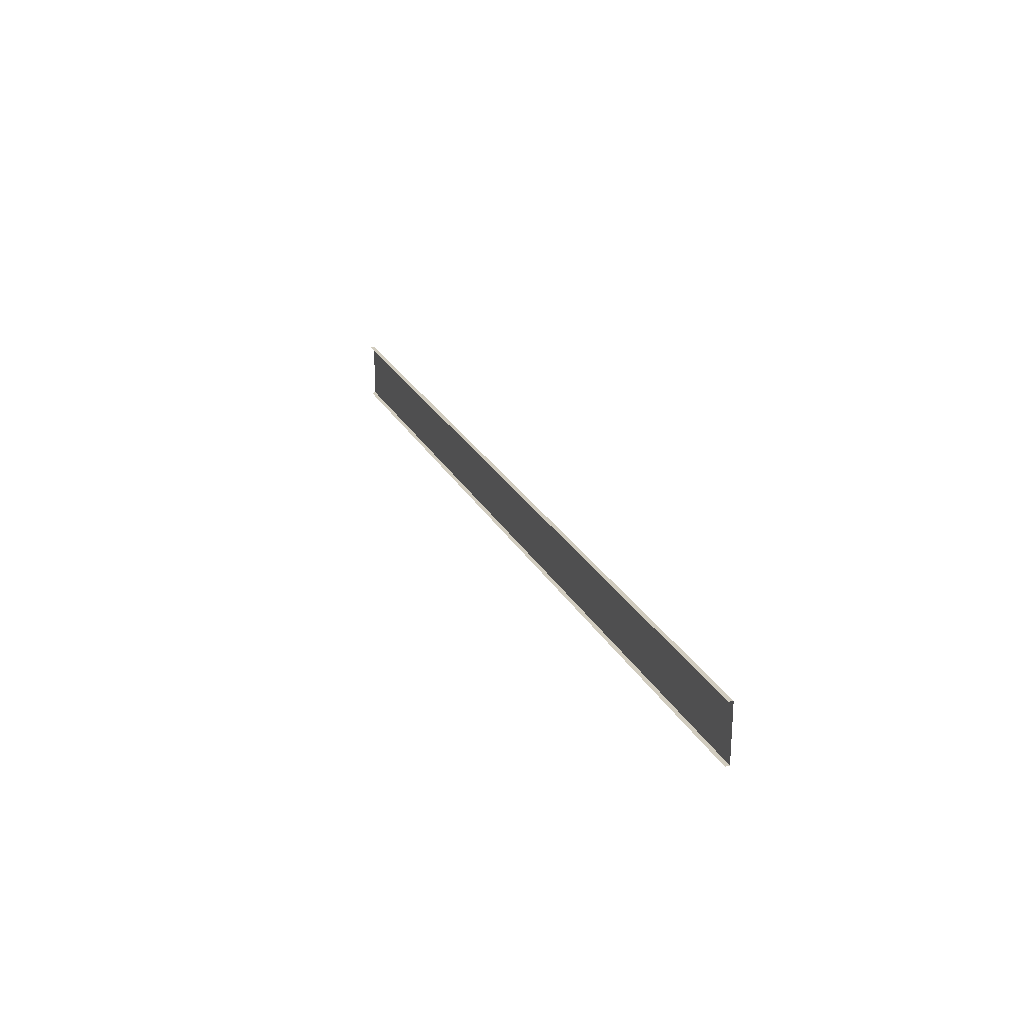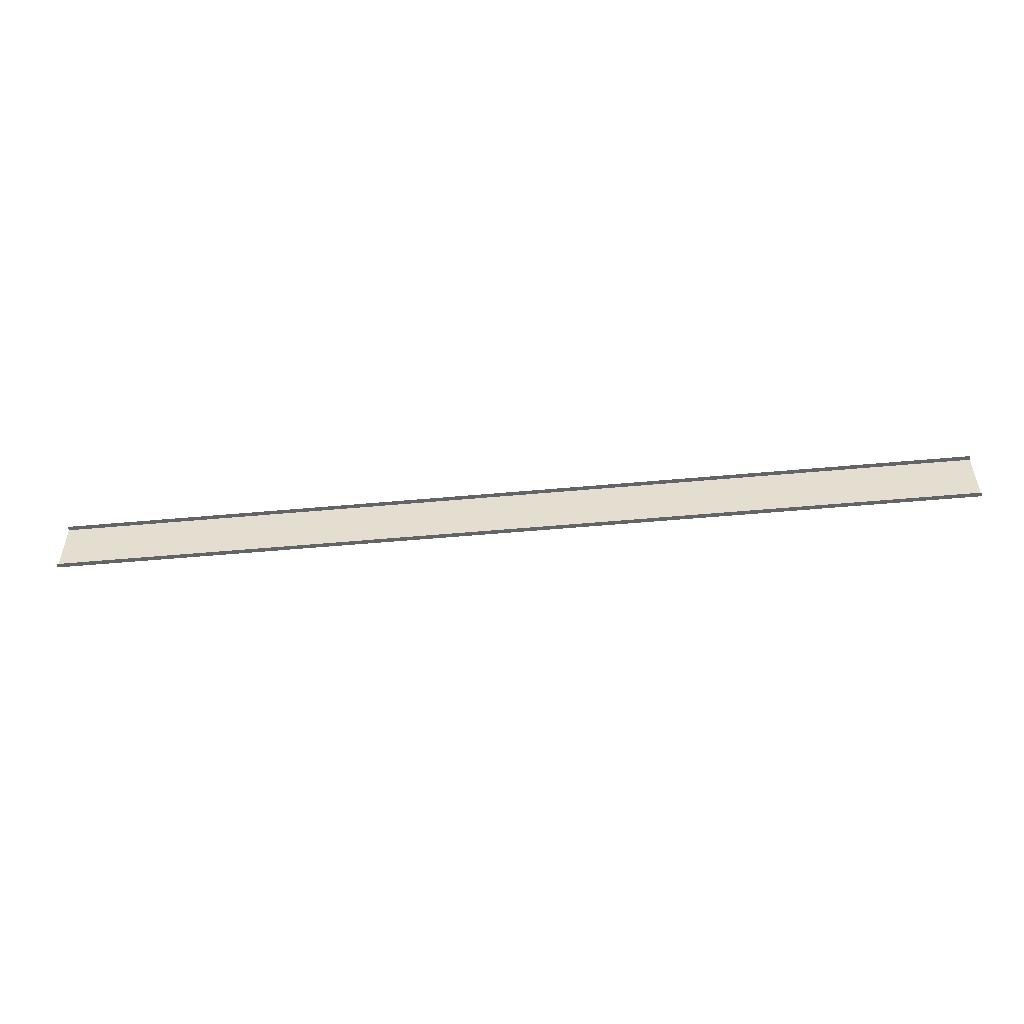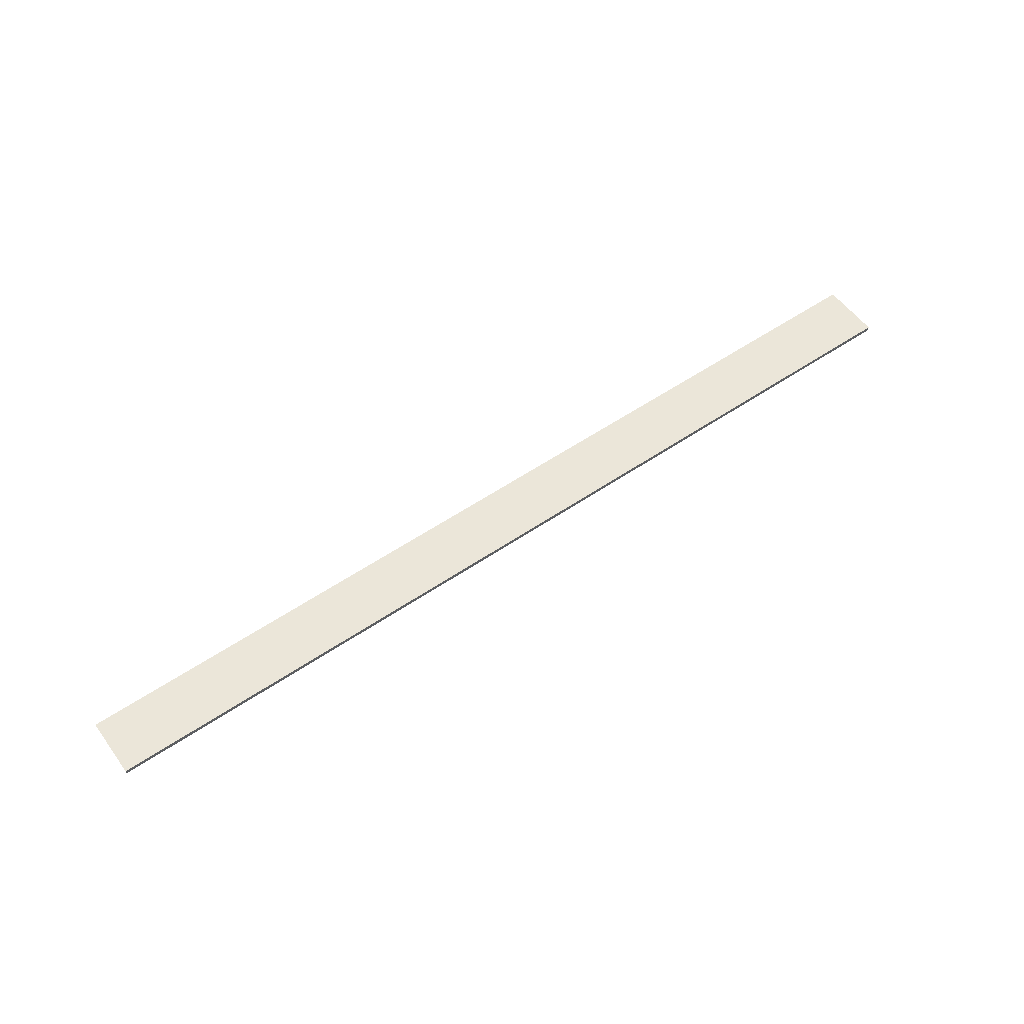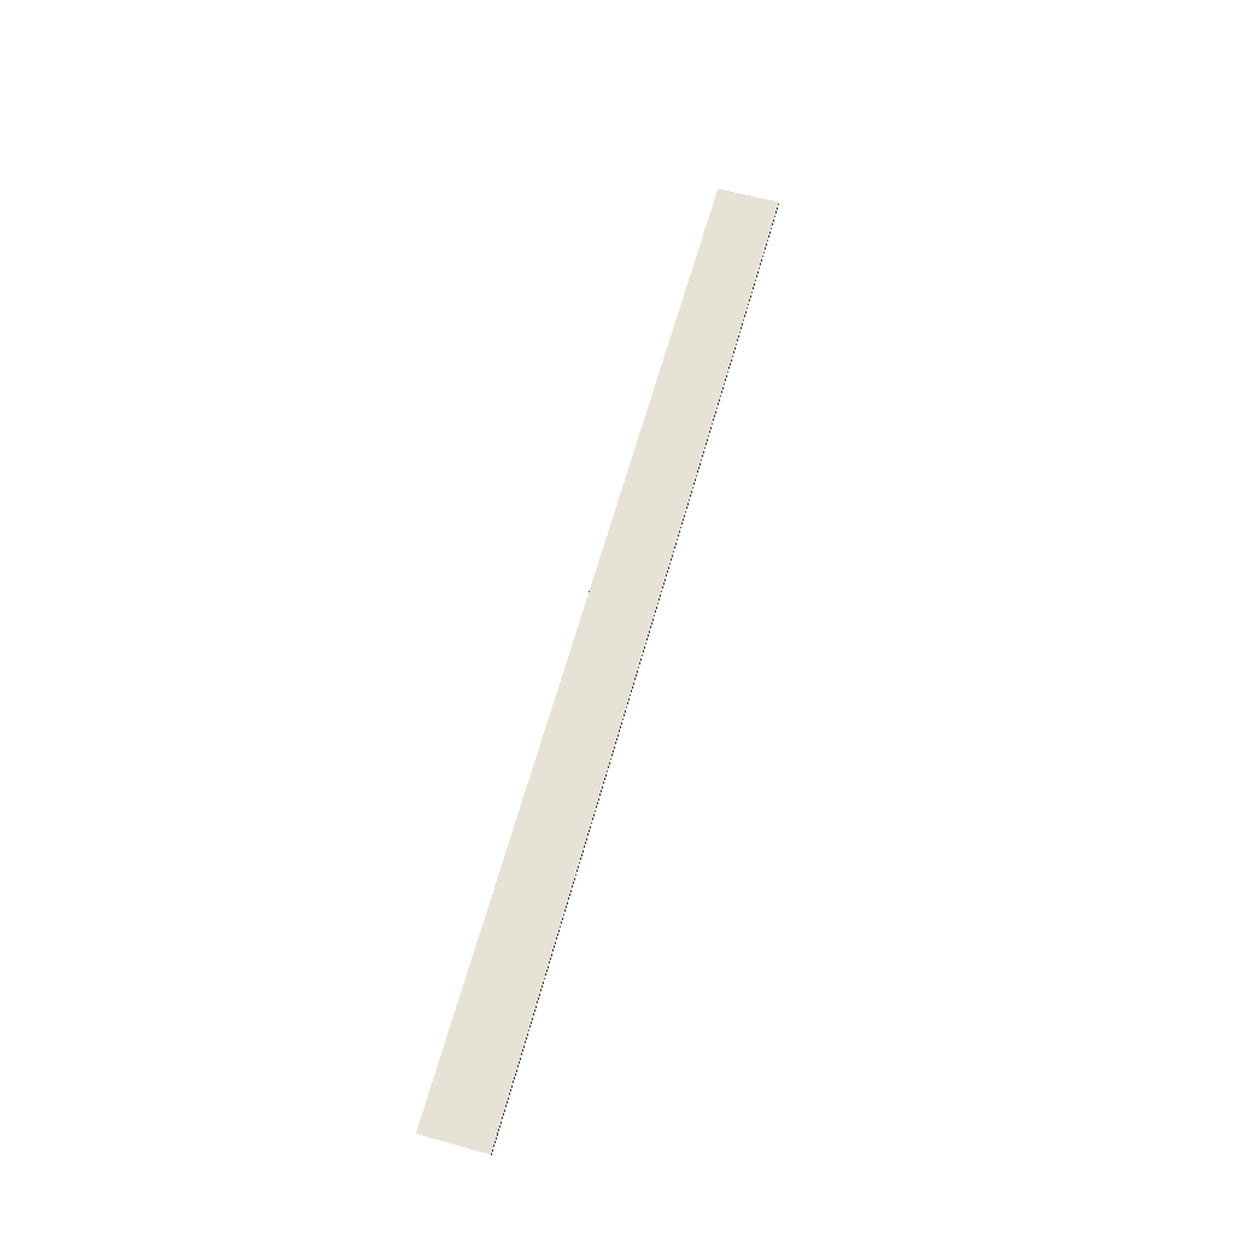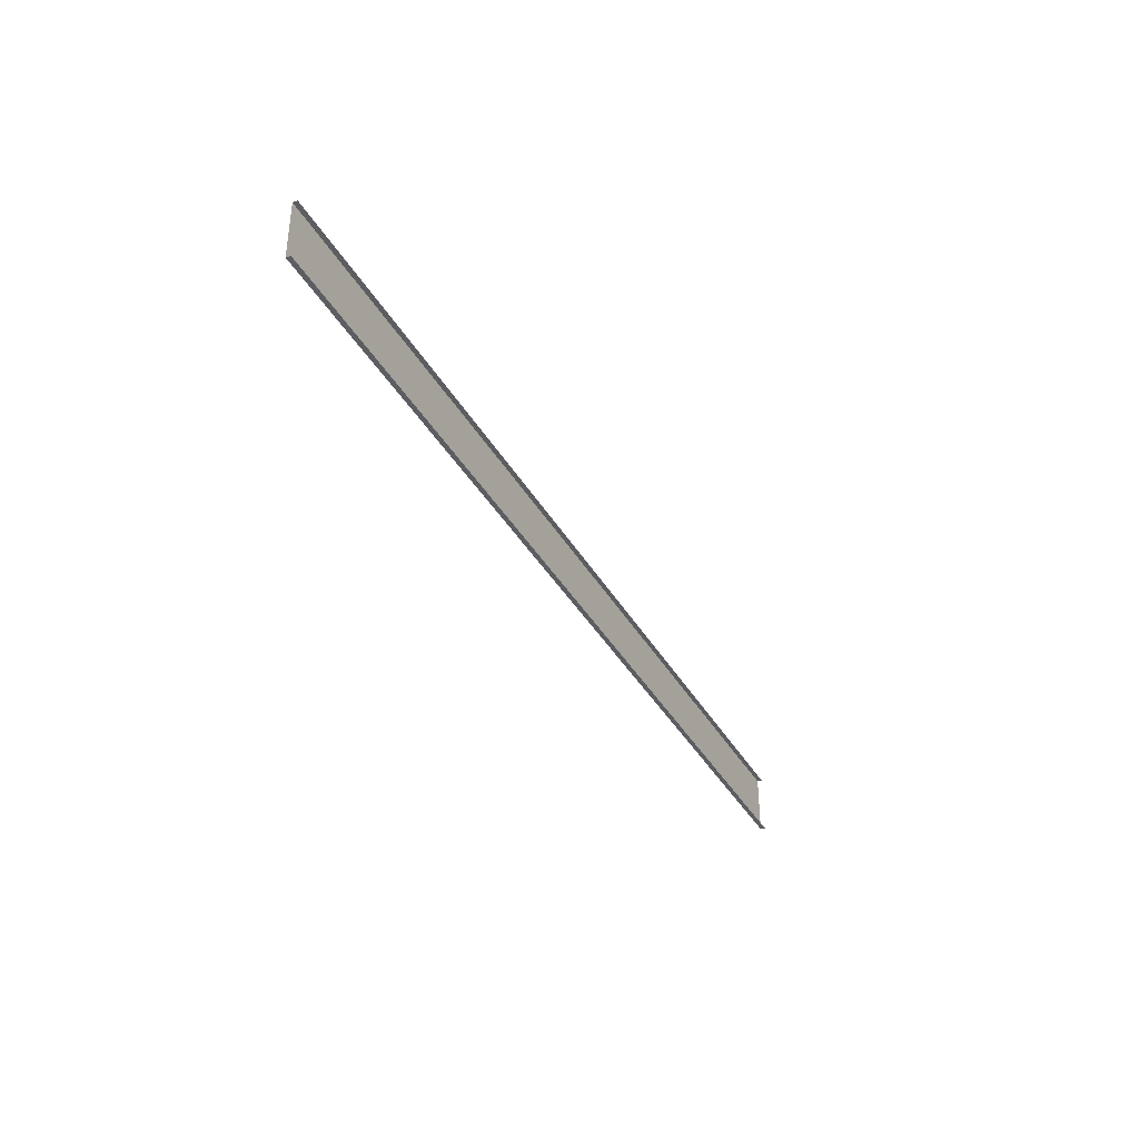
<metadata>
{"format":"obj","ext":"obj","renderer":"f3d","projection":"perspective","resolution":1024,"background":"white","views":[{"elev":24.0,"azim":68.3,"up":"+Z"},{"elev":-51.2,"azim":5.7,"up":"+Z"},{"elev":55.6,"azim":-35.6,"up":"+Y"},{"elev":63.1,"azim":-74.5,"up":"+Y"},{"elev":-37.5,"azim":-63.6,"up":"+Z"}]}
</metadata>
<code>
g default
v -22.53 0.01071 1.226
v 22.53 0.01071 1.226
v -22.53 0.2319 1.226
v 22.53 0.2319 1.226
v -22.53 0.2319 -1.661
v 22.53 0.2319 -1.661
v -22.53 0.01071 -1.661
v 22.53 0.01071 -1.661
g pCube37
f 1 2 3
f 3 2 4
f 3 4 5
f 5 4 6
f 5 6 7
f 7 6 8

</code>
